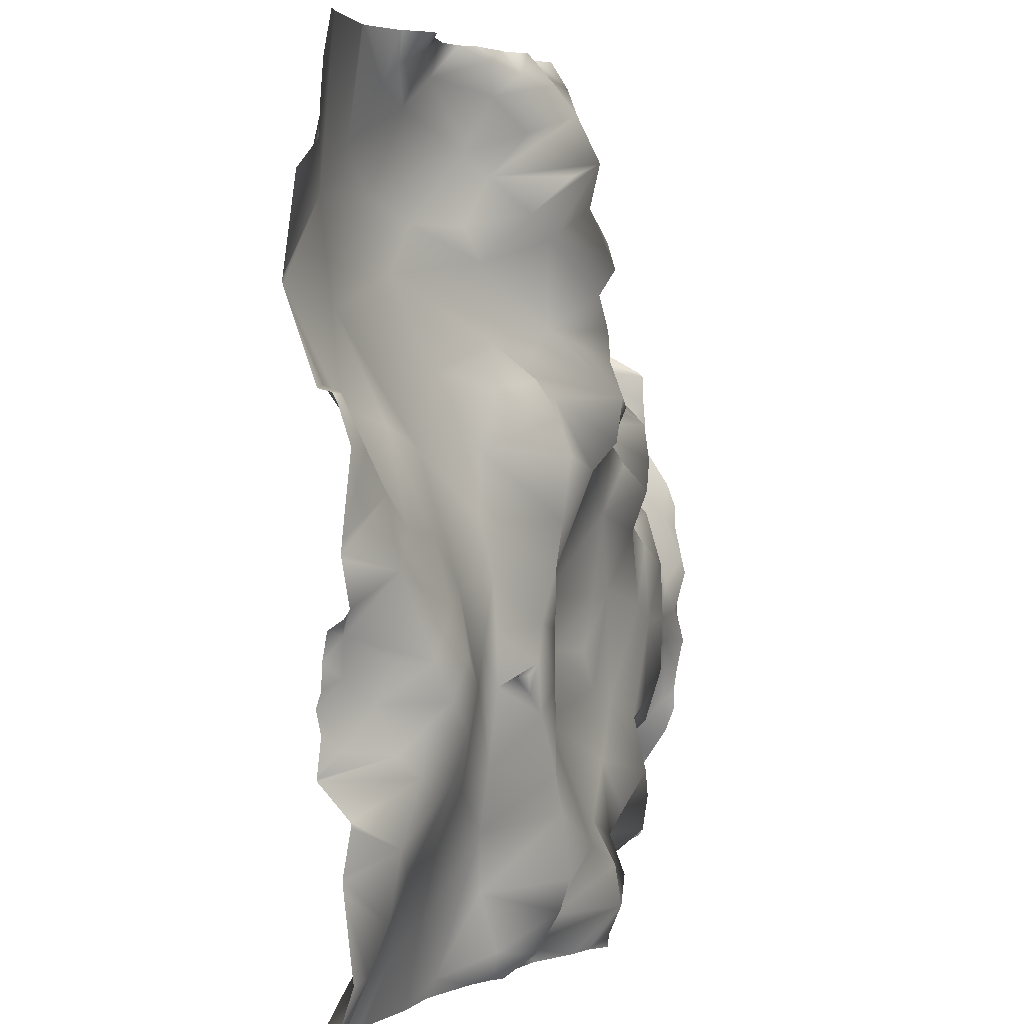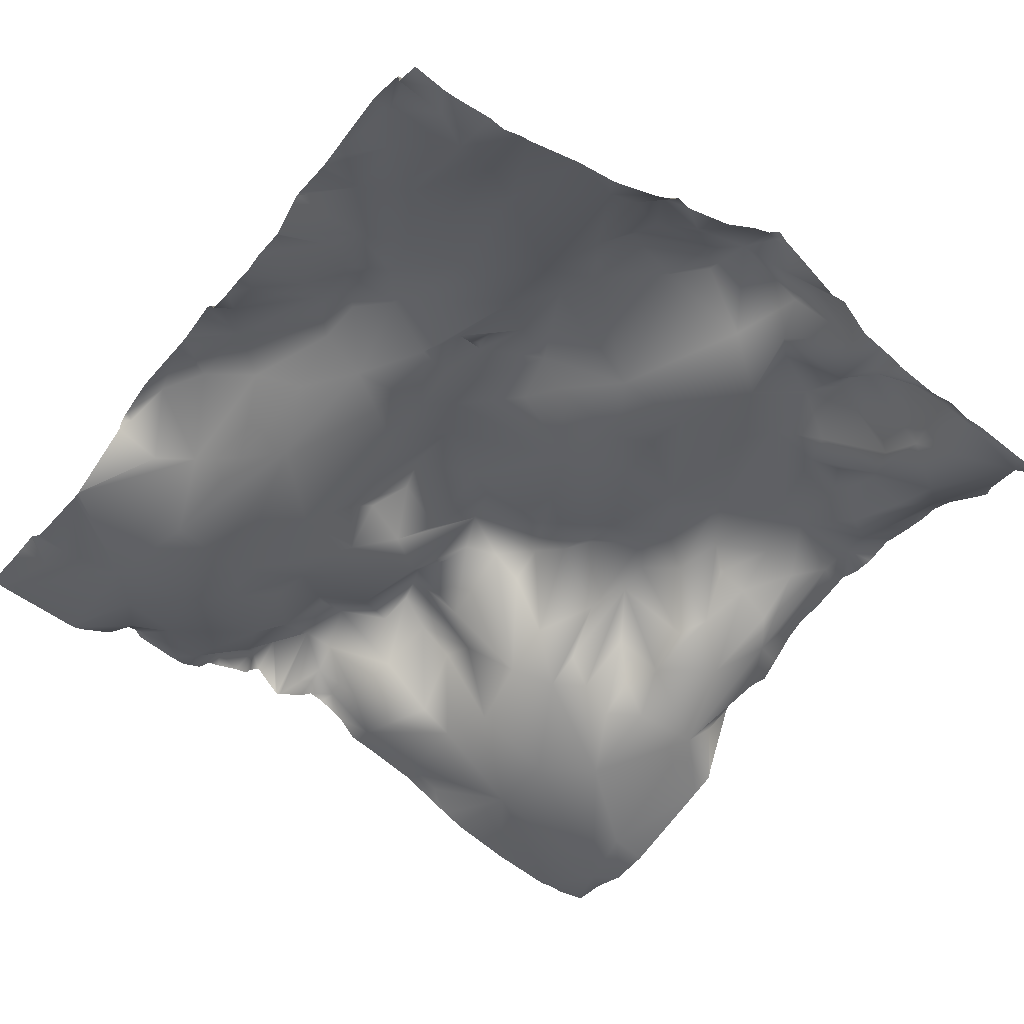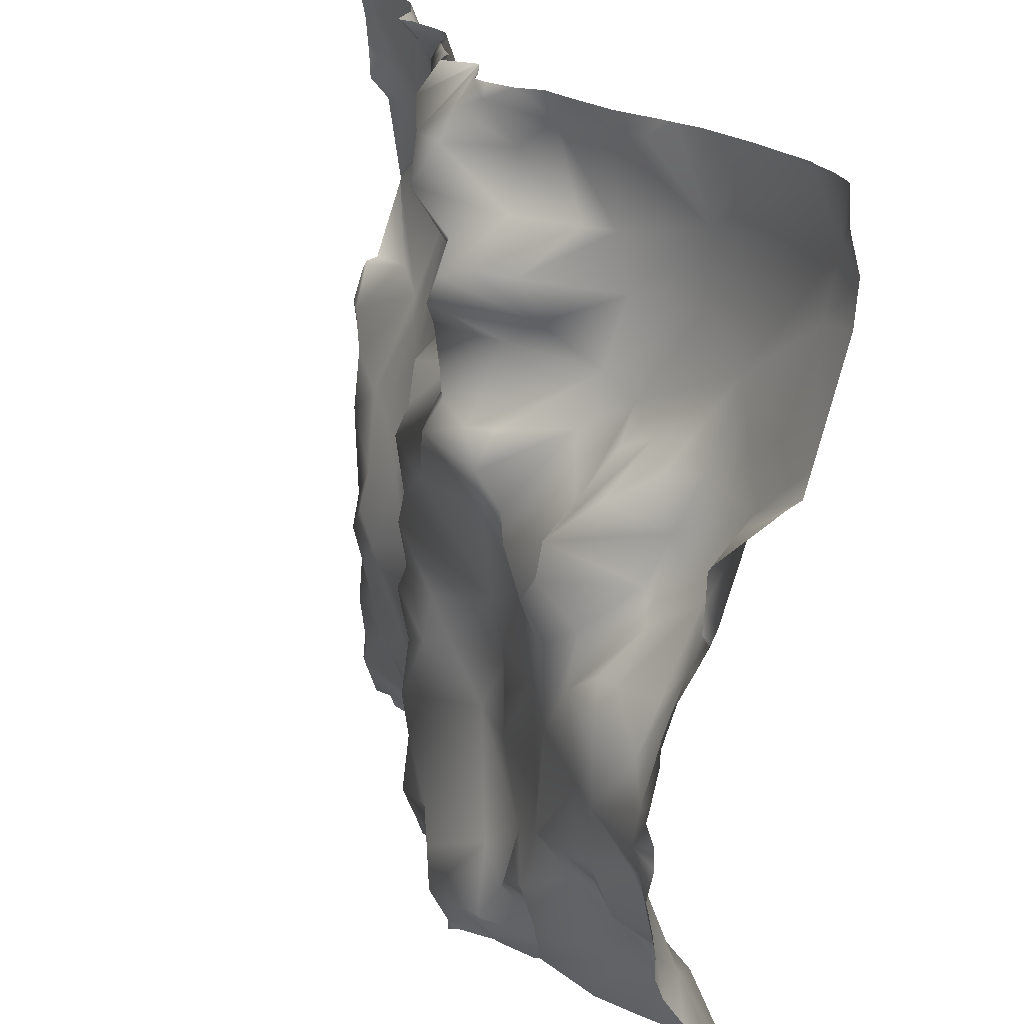
<metadata>
{"format":"obj","ext":"obj","renderer":"f3d","projection":"perspective","resolution":1024,"background":"white","views":[{"elev":4.2,"azim":106.8,"up":"+Z"},{"elev":-47.3,"azim":143.5,"up":"+Y"},{"elev":23.6,"azim":-114.5,"up":"+Z"}]}
</metadata>
<code>
o lod_2_046_Cube.046
v 788 -1.483 389
v 817.8 3.517 384.9
v 831 17.78 389.6
v 841.1 35.13 398.4
v 854.1 6.924 382.7
v 868.9 13.88 390.7
v 873.3 30.5 413.9
v 852.6 57.73 432.4
v 862.8 59.29 445.8
v 876.4 45.24 478.7
v 888.6 55.07 432.5
v 898.7 51.47 422.8
v 905 59.95 406.4
v 905.9 50.66 390.6
v 889.3 23.08 388.6
v 922.9 56.02 394.8
v 936.2 60.76 386.2
v 982.3 34.41 390.2
v 941.4 67.71 401
v 966.9 44.76 400.9
v 946.7 66.31 420
v 920.3 49.41 433
v 963.5 60.28 431.3
v 993.2 58.95 423.1
v 992.9 55.5 450.6
v 951.5 37.1 482.1
v 908.6 46.03 490
v 892.1 46.08 454.9
v 933.4 34.7 509.4
v 1001 55.19 468
v 971.1 44.64 508.7
v 985.7 50.38 501.5
v 913.5 43.18 507.5
v 861.1 53.14 470.8
v 826.2 51.38 511
v 846.2 42.32 454.6
v 835.5 51.7 473.6
v 809.4 53.36 485.1
v 826.2 43.28 465.1
v 794.8 42.57 486.3
v 778.9 48.3 496.6
v 776.5 52.82 511
v 792.1 33.45 460
v 781.1 28.61 445.1
v 1115 17.85 511.7
v 1135 12.88 497.6
v 1106 32.92 483.5
v 1120 29.8 459.6
v 1122 25.65 431.7
v 1135 22.11 414.7
v 1106 2.434 401.7
v 1139 14.55 394.8
v 1123 1.064 392
v 1021 46.31 511
v 1016 48.35 503.1
v 1005 49.8 493.3
v 1041 36.49 524
v 1026 33.96 473.4
v 1095 41.58 510.9
v 1058 32.55 470.1
v 1079 42.61 497.3
v 1067 18.96 418.6
v 1026 30.36 447.6
v 1101 33.49 502.5
v 1117 27.41 493.7
v 1083 37.28 477.4
v 1080 29.26 450.2
v 1036 14.43 388.5
v 1017 27.39 420.1
v 1015 33.77 395.6
v 1102 26.16 445.8
v 1086 12.08 407.6
v 1000 46.38 392.5
v 806.1 45.17 460.3
v 769.7 45.22 464.7
v 770.6 22.68 423.9
v 821.4 25.14 445.6
v 801.8 11.99 429.5
v 828.4 22.81 431.4
v 851.5 55.14 416
v 829 10.86 411.8
v 772.1 15.41 388.1
v 990.1 53.7 408.4
v 782 -21.8 705
v 788 -1.483 633
v 820.7 -12.13 674.1
v 817.8 3.517 637.1
v 836.2 0.4547 644.4
v 831 17.78 632.4
v 841.1 35.13 623.6
v 854.1 6.924 639.3
v 868.9 13.88 631.3
v 873.3 30.5 608.1
v 852.6 57.73 589.6
v 862.8 59.29 576.2
v 861.4 52.23 557.1
v 888.6 55.07 589.5
v 898.7 51.47 599.2
v 905 59.95 615.6
v 905.9 50.66 631.4
v 889.3 23.08 633.4
v 869.2 6.966 649.1
v 890.7 10.74 655.7
v 922.9 56.02 627.2
v 936.2 60.76 635.8
v 925.3 36.29 660.1
v 938.9 60.5 649
v 948.2 58.98 664.4
v 960.6 40.08 650.1
v 982.3 34.41 631.8
v 941.4 67.71 621
v 966.9 44.76 621.1
v 1002 27.19 645
v 946.7 66.31 602
v 920.3 49.41 589
v 963.5 60.28 590.7
v 993.2 58.95 598.9
v 992.9 55.5 571.4
v 945.6 34.77 535.9
v 908.6 46.03 532
v 892.1 46.08 567.1
v 881 45.33 530.9
v 1001 55.19 554
v 979.5 48.53 525.6
v 853.4 53.07 522.7
v 808.6 54.15 511
v 846.2 42.32 567.4
v 835.5 51.7 548.4
v 809.4 53.36 536.9
v 826.2 43.28 556.9
v 794.8 42.57 535.7
v 778.9 48.3 525.4
v 792.1 33.45 562
v 781.1 28.61 576.9
v 1135 12.91 524.2
v 1135 13.19 539.6
v 1120 29.8 562.4
v 1122 25.65 590.3
v 1135 22.11 607.3
v 1106 2.434 620.3
v 1139 14.55 627.2
v 1123 1.064 630
v 1102 -7.769 700
v 1129 -1.788 708.2
v 1131 3.453 726.6
v 1018 48.44 511
v 1023 44.3 511
v 1014 51.16 515.8
v 1031 39.58 507.7
v 1025 36.92 529
v 1024 35.11 550.7
v 1067 42.62 512.1
v 1061 32.64 550.9
v 1067 18.96 603.4
v 1081 43.24 526.3
v 1026 30.36 574.4
v 1100 36.37 526.4
v 1117 27.41 528.3
v 1083 37.28 544.6
v 1080 29.26 571.8
v 1036 14.43 633.5
v 1017 27.39 601.9
v 1015 33.77 626.4
v 1051 1.537 671.3
v 1092 -5.993 657.7
v 1102 26.16 576.2
v 1086 12.08 614.4
v 1000 46.38 629.5
v 1040 5.876 691.4
v 1011 26.37 676.6
v 1017 20.78 691
v 1012 19.29 721
v 1064 -3.415 700.5
v 966.3 42.21 687.1
v 989.1 40.75 697.2
v 978 55.67 712.8
v 962.3 62.81 718.8
v 944.2 53.6 701.2
v 942.5 64.39 675.4
v 940.4 60.45 686.8
v 924.4 52.07 693
v 935 31.11 709.9
v 957.3 51.58 736.3
v 939.6 25.37 736.3
v 910.2 11.23 710
v 907.8 30.55 673.1
v 908.2 40.13 692.6
v 885.6 2.149 687.8
v 893.7 3.563 711.4
v 846.1 -9.952 691.9
v 774.9 -24.27 735.8
v 791.7 -22.47 757
v 846.8 -11.25 724.4
v 920.8 17.61 750.4
v 887.1 10.67 753.8
v 941.2 39.79 756.7
v 954.7 46.56 750.7
v 871.4 4.072 754.7
v 971.8 55.52 738
v 1004 29.08 743.7
v 999.1 25.73 711.8
v 995.2 40.73 729.2
v 1032 11.99 749.2
v 1053 7.665 735.5
v 1085 -3.073 720.4
v 1014 30.94 756.5
v 996.4 38.99 752.8
v 1060 19.79 756.7
v 1072 12.83 750.5
v 1073 6.29 742.6
v 806.1 45.17 561.7
v 769.7 45.22 557.3
v 770.6 22.68 598.1
v 821.4 25.14 576.4
v 801.8 11.99 592.5
v 828.4 22.81 590.6
v 851.5 55.14 606
v 829 10.86 610.2
v 772.1 15.41 633.9
v 1004 50.14 530.7
v 990.1 53.7 613.6
v 985.8 49.86 749.4
v 944.7 37.03 762.5
v 952.1 38.73 762.5
v 931.6 30.67 762.5
v 922.9 21.56 762.5
v 910.7 18.68 762.5
v 884.8 11.28 762.5
v 864.1 0.8716 762.5
v 858.4 -1.498 762.5
v 848.8 -6.257 762.5
v 819.9 -14.14 762.5
v 791.2 -19.52 762.5
v 785.9 -19.07 762.5
v 776.7 -19.64 762.5
v 763.9 -18.08 762.5
v 762.5 -18.44 749
v 762.5 -18.97 745.2
v 762.5 -17.51 762.5
v 762.5 -23.85 728.3
v 762.5 -22.34 708.8
v 762.5 -8.698 659.1
v 762.5 -5.353 647.2
v 762.5 0.411 644.8
v 762.5 30.81 628.1
v 762.5 32.4 626.3
v 762.5 32.85 613.9
v 762.5 45.15 573
v 762.5 36.2 586.8
v 762.5 33.88 601.7
v 762.5 30.41 596.3
v 762.5 49.14 562.4
v 762.5 52.95 535.5
v 762.5 49.6 550.9
v 762.5 54.57 528.8
v 762.5 51.02 517.9
v 762.5 50.59 508
v 762.5 53.81 494.5
v 762.5 52.85 490.7
v 762.5 50.63 479.4
v 762.5 49.14 459.6
v 762.5 45.15 449
v 762.5 49.08 468.2
v 907.6 34.53 381.2
v 923.9 47.89 381.2
v 934 55.81 381.2
v 937.2 60.66 381.2
v 900.1 35.29 381.2
v 889.8 19.01 381.2
v 879.9 15.51 381.2
v 870 11.76 381.2
v 869 10.22 381.2
v 856.3 6.93 381.2
v 852.6 6.118 381.2
v 837.1 6.53 381.2
v 848.9 5.057 381.2
v 834.6 5.72 381.2
v 827 1.99 381.2
v 818.1 1.989 381.2
v 762.5 36.2 435.2
v 762.5 32.85 408.1
v 762.5 32.4 395.7
v 762.5 30.81 393.9
v 774.1 -3.588 381.2
v 766.1 6.003 381.2
v 787.3 -3.667 381.2
v 794.1 -3.486 381.2
v 762.5 30.41 425.7
v 762.5 33.88 420.3
v 762.5 7.858 381.2
v 1062 24.59 762.5
v 1059 21.55 762.5
v 1040 17.95 762.5
v 1032 17.08 762.5
v 1022 20.37 762.5
v 1144 10.01 746
v 1144 13.19 762.5
v 1138 11.97 762.5
v 1144 8.656 729.4
v 1137 11.7 762.5
v 1097 7.332 762.5
v 1096 7.306 762.5
v 1092 8.092 762.5
v 1076 14.93 762.5
v 1075 15.48 762.5
v 1066 24.57 762.5
v 1062 24.96 762.5
v 1017 26.29 762.5
v 1011 27.49 762.5
v 1000 30.63 762.5
v 994 31.48 762.5
v 986.5 38.62 762.5
v 991.3 34.93 762.5
v 974.7 27.99 762.5
v 973.4 27.21 762.5
v 971.4 27.86 762.5
v 958 34.34 762.5
v 1144 8.264 718.8
v 1144 7.898 717.1
v 1144 -0.5634 706.9
v 1144 -5.899 669.1
v 1144 -6.168 667.5
v 1144 -5.94 665.8
v 1144 6.988 629.1
v 1144 -5.85 665.4
v 1144 12.52 627.8
v 1144 14.72 623.7
v 1144 19.74 608.4
v 1144 16.06 575.2
v 1144 10.24 542.4
v 1144 16.7 546.8
v 1144 8.15 530.3
v 1144 15.66 570.2
v 1144 15.89 567.9
v 1144 18.95 550.3
v 1144 7.823 520.6
v 1144 5.686 513.7
v 1144 7.743 504.3
v 1144 6.111 490.4
v 1144 6.212 488.6
v 1144 5.996 487.7
v 1144 18.75 473.6
v 1144 18.95 471.7
v 1144 16.06 446.8
v 1144 19.74 413.6
v 1144 14.72 398.3
v 1144 12.52 394.2
v 1144 6.988 392.9
v 1144 15.89 454.1
v 1144 15.66 451.8
v 1105 -0.1796 381.2
v 1123 -1.326 381.2
v 1129 -1.043 381.2
v 1144 2.863 381.2
v 1090 1.078 381.2
v 1084 1.794 381.2
v 1099 -2.167 381.2
v 1039 11.94 381.2
v 1058 9.369 381.2
v 1014 22.5 381.2
v 1005 28.68 381.2
v 1001 32.42 381.2
v 995.4 29.51 381.2
v 971.7 37.18 381.2
v 954.5 48.93 381.2
v 944.6 53.63 381.2
f 2 278 279
f 3 278 2
f 3 275 277
f 2 81 3
f 81 4 3
f 4 80 5
f 5 80 6
f 80 7 6
f 8 7 80
f 7 8 9
f 9 10 28
f 11 9 28
f 9 11 7
f 11 28 12
f 7 11 12
f 15 13 14
f 15 12 13
f 7 12 15
f 6 271 272
f 14 264 268
f 14 13 16
f 16 13 19
f 16 19 17
f 17 265 16
f 19 366 17
f 18 19 20
f 19 21 20
f 19 13 22
f 19 22 21
f 13 12 22
f 20 21 23
f 20 23 24
f 23 25 24
f 22 23 21
f 22 26 23
f 12 28 22
f 22 28 26
f 28 27 26
f 9 34 10
f 26 27 29
f 23 26 25
f 26 30 25
f 26 29 31
f 26 31 32
f 26 32 30
f 27 33 29
f 28 10 27
f 27 122 33
f 10 122 27
f 10 125 122
f 35 125 34
f 10 34 125
f 37 35 34
f 36 37 34
f 39 38 37
f 37 38 35
f 38 126 35
f 40 126 38
f 42 126 41
f 40 41 126
f 44 41 40
f 44 40 43
f 46 338 339
f 337 46 45
f 46 340 65
f 48 343 349
f 48 350 49
f 49 344 50
f 50 344 345
f 51 49 50
f 50 346 52
f 52 346 347
f 53 50 52
f 51 50 53
f 52 348 53
f 146 54 147
f 55 146 147
f 55 148 146
f 55 147 149
f 56 55 149
f 58 149 57
f 56 149 58
f 152 58 57
f 60 58 152
f 61 152 59
f 61 60 152
f 63 58 60
f 63 60 62
f 61 59 64
f 64 45 65
f 47 64 65
f 65 45 46
f 65 341 47
f 47 61 64
f 61 47 66
f 66 47 48
f 60 61 66
f 60 66 67
f 62 60 67
f 68 63 62
f 69 63 68
f 72 62 67
f 66 71 67
f 71 66 48
f 48 342 343
f 49 71 48
f 51 71 49
f 67 71 72
f 72 71 51
f 72 356 62
f 70 69 68
f 360 70 68
f 73 361 362
f 73 363 18
f 74 40 38
f 74 43 40
f 75 41 44
f 260 41 75
f 280 44 76
f 76 44 1
f 44 43 78
f 74 38 39
f 74 39 77
f 78 43 74
f 78 74 77
f 77 39 37
f 77 37 36
f 36 34 9
f 8 36 9
f 79 77 36
f 79 36 8
f 79 8 80
f 81 79 80
f 81 77 79
f 78 77 81
f 1 81 2
f 81 80 4
f 82 282 1
f 1 44 78
f 1 78 81
f 284 82 1
f 30 32 56
f 32 148 56
f 56 148 55
f 30 56 58
f 30 58 63
f 25 30 63
f 83 20 24
f 18 20 83
f 18 83 73
f 73 83 70
f 70 83 69
f 69 83 24
f 69 25 63
f 24 25 69
f 84 191 86
f 84 86 85
f 87 86 88
f 87 88 89
f 89 88 90
f 86 87 85
f 87 89 218
f 218 89 90
f 88 91 90
f 90 91 217
f 91 92 217
f 217 92 93
f 94 217 93
f 93 95 94
f 95 121 96
f 97 121 95
f 95 93 97
f 97 98 121
f 93 98 97
f 101 100 99
f 101 99 98
f 93 101 98
f 92 102 93
f 102 101 93
f 102 92 91
f 103 100 101
f 102 103 101
f 100 103 104
f 100 104 99
f 104 111 99
f 104 105 111
f 106 104 103
f 104 106 105
f 106 107 105
f 108 107 106
f 107 109 105
f 107 108 109
f 105 109 111
f 109 110 111
f 110 112 111
f 111 112 114
f 111 115 99
f 111 114 115
f 99 115 98
f 112 116 114
f 112 117 116
f 116 117 118
f 115 114 116
f 115 116 119
f 98 115 121
f 115 119 121
f 121 119 120
f 96 121 122
f 116 118 119
f 119 118 123
f 119 123 124
f 124 32 31
f 124 31 119
f 119 31 29
f 120 119 29
f 120 29 33
f 121 120 122
f 120 33 122
f 128 125 35
f 96 122 125
f 127 125 128
f 127 96 125
f 130 128 129
f 128 35 129
f 129 35 126
f 131 129 126
f 42 132 126
f 131 126 132
f 134 131 132
f 134 133 131
f 135 337 45
f 135 332 336
f 136 330 332
f 158 136 135
f 137 334 335
f 333 137 138
f 329 138 139
f 139 328 329
f 140 139 138
f 327 139 141
f 141 326 327
f 142 141 139
f 140 142 139
f 324 141 142
f 143 323 140
f 143 321 322
f 144 320 321
f 144 319 320
f 145 319 144
f 145 144 143
f 300 145 143
f 298 296 145
f 148 147 146
f 148 149 147
f 148 150 149
f 150 57 149
f 151 57 150
f 153 152 57
f 151 153 57
f 156 153 151
f 156 154 153
f 152 155 59
f 155 157 59
f 59 157 45
f 45 64 59
f 157 158 45
f 158 135 45
f 157 136 158
f 137 136 157
f 155 159 157
f 159 137 157
f 153 155 152
f 153 159 155
f 153 160 159
f 154 160 153
f 161 154 156
f 162 161 156
f 164 154 161
f 164 165 154
f 167 160 154
f 159 160 166
f 166 137 159
f 335 136 137
f 138 137 166
f 140 138 166
f 160 167 166
f 167 140 166
f 165 140 167
f 154 165 167
f 173 165 164
f 143 140 165
f 173 143 165
f 163 161 162
f 161 163 113
f 168 113 163
f 110 113 168
f 109 113 110
f 109 170 113
f 170 164 113
f 113 164 161
f 169 173 164
f 170 169 164
f 171 169 170
f 172 169 171
f 172 173 169
f 174 170 109
f 175 171 170
f 171 175 201
f 175 170 174
f 176 201 175
f 177 175 174
f 176 175 177
f 178 174 179
f 178 177 174
f 179 174 108
f 174 109 108
f 178 179 180
f 182 178 180
f 182 180 181
f 177 178 182
f 183 177 182
f 184 183 182
f 184 182 185
f 185 182 181
f 106 179 108
f 186 180 179
f 181 180 186
f 179 106 186
f 186 106 103
f 187 181 186
f 187 186 188
f 188 186 103
f 185 181 187
f 189 185 187
f 189 187 188
f 190 188 103
f 190 103 102
f 86 91 88
f 102 91 86
f 190 102 86
f 191 190 86
f 191 193 190
f 192 193 191
f 198 195 193
f 193 188 190
f 189 188 193
f 194 185 189
f 194 184 185
f 195 194 189
f 193 195 189
f 194 196 184
f 196 197 184
f 196 224 197
f 197 183 184
f 197 199 183
f 316 199 197
f 197 317 316
f 227 194 195
f 191 240 238
f 222 200 199
f 207 200 222
f 200 202 199
f 199 202 201
f 183 199 177
f 177 199 201
f 201 176 177
f 201 172 171
f 202 172 201
f 200 172 202
f 200 203 172
f 172 203 204
f 172 204 173
f 204 205 173
f 206 203 200
f 207 206 200
f 206 295 203
f 203 208 204
f 210 302 205
f 208 209 204
f 209 210 204
f 210 205 204
f 211 129 131
f 211 131 133
f 212 134 132
f 212 253 254
f 134 249 213
f 213 85 134
f 134 215 133
f 211 130 129
f 211 214 130
f 215 211 133
f 215 214 211
f 214 128 130
f 214 127 128
f 127 95 96
f 94 95 127
f 216 127 214
f 216 94 127
f 216 217 94
f 218 217 216
f 218 216 214
f 215 218 214
f 85 87 218
f 218 90 217
f 219 246 245
f 85 215 134
f 85 218 215
f 219 243 85
f 173 205 143
f 123 220 124
f 124 220 32
f 32 220 148
f 220 150 148
f 123 151 220
f 220 151 150
f 123 156 151
f 118 156 123
f 221 117 112
f 110 221 112
f 110 168 221
f 168 163 221
f 163 162 221
f 162 117 221
f 162 156 118
f 117 162 118
f 312 207 222
f 145 299 318
f 288 280 76
f 287 286 1
f 310 206 207
f 255 132 42
f 281 1 282
f 301 205 302
f 229 198 230
f 351 357 51
f 304 209 305
f 296 299 145
f 256 255 42
f 289 288 76
f 341 342 47
f 245 244 219
f 240 84 241
f 254 252 212
f 228 227 195
f 352 351 51
f 309 308 206
f 273 6 272
f 225 223 196
f 225 194 226
f 235 191 236
f 263 260 75
f 306 305 209
f 287 2 279
f 315 222 199
f 233 232 192
f 237 236 191
f 267 266 17
f 281 289 76
f 265 264 16
f 366 267 17
f 311 310 207
f 232 193 192
f 286 284 1
f 293 208 203
f 258 41 259
f 301 300 143
f 262 75 44
f 249 251 213
f 276 4 5
f 323 142 140
f 234 233 192
f 295 294 203
f 331 330 136
f 274 276 5
f 306 208 307
f 359 68 62
f 250 247 213
f 261 263 75
f 273 274 5
f 247 85 213
f 224 317 197
f 242 241 84
f 258 257 42
f 230 193 231
f 235 234 192
f 268 15 14
f 270 7 15
f 290 82 285
f 292 291 208
f 365 18 364
f 257 256 42
f 352 53 353
f 314 312 222
f 356 359 62
f 348 353 53
f 363 364 18
f 251 250 213
f 242 85 243
f 229 228 195
f 304 303 210
f 238 237 191
f 313 311 207
f 355 51 357
f 358 360 68
f 325 324 142
f 248 212 252
f 294 293 203
f 291 307 208
f 269 270 15
f 3 277 278
f 3 4 275
f 6 7 271
f 14 16 264
f 17 266 265
f 19 365 366
f 337 338 46
f 46 339 340
f 48 349 350
f 49 350 344
f 50 345 346
f 52 347 348
f 65 340 341
f 48 47 342
f 72 355 356
f 360 361 70
f 73 70 361
f 73 362 363
f 260 259 41
f 280 262 44
f 82 283 282
f 284 285 82
f 135 336 337
f 135 136 332
f 333 334 137
f 329 333 138
f 327 328 139
f 324 326 141
f 143 322 323
f 143 144 321
f 145 318 319
f 300 298 145
f 298 297 296
f 335 331 136
f 196 223 224
f 316 315 199
f 227 226 194
f 206 308 295
f 210 303 302
f 212 132 253
f 134 248 249
f 219 85 246
f 219 244 243
f 312 313 207
f 310 309 206
f 255 253 132
f 281 76 1
f 301 143 205
f 229 195 198
f 304 210 209
f 240 191 84
f 273 5 6
f 225 196 194
f 235 192 191
f 287 1 2
f 315 314 222
f 237 239 236
f 232 231 193
f 293 292 208
f 258 42 41
f 262 261 75
f 276 275 4
f 323 325 142
f 306 209 208
f 359 358 68
f 247 246 85
f 230 198 193
f 268 269 15
f 270 271 7
f 290 283 82
f 365 19 18
f 352 51 53
f 348 354 353
f 242 84 85
f 355 72 51
f 248 134 212

</code>
